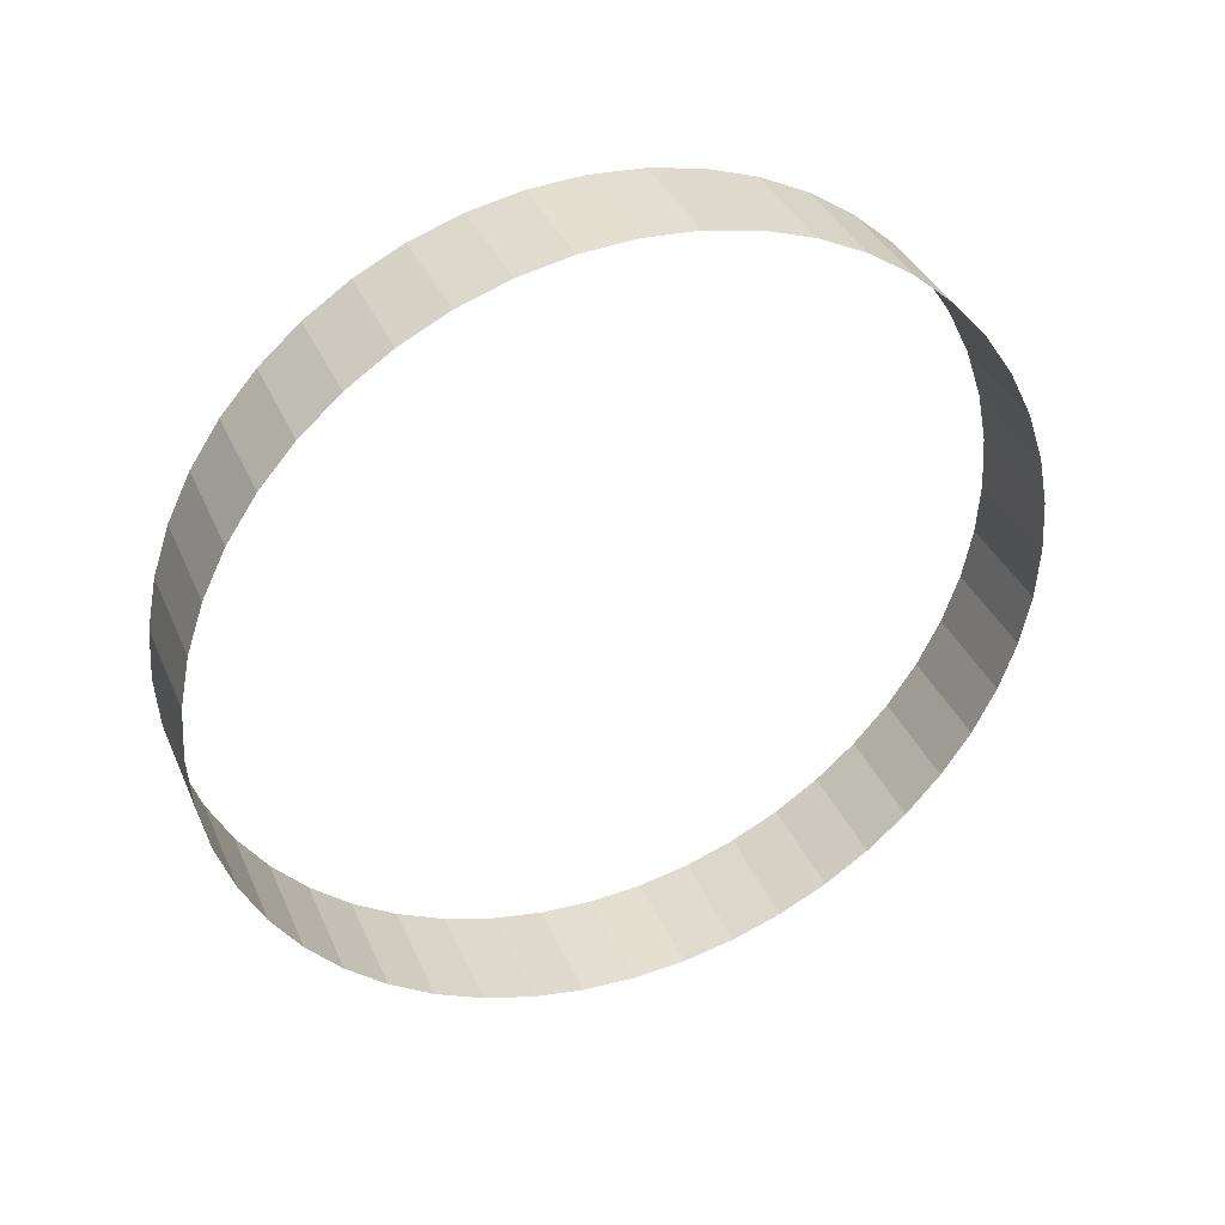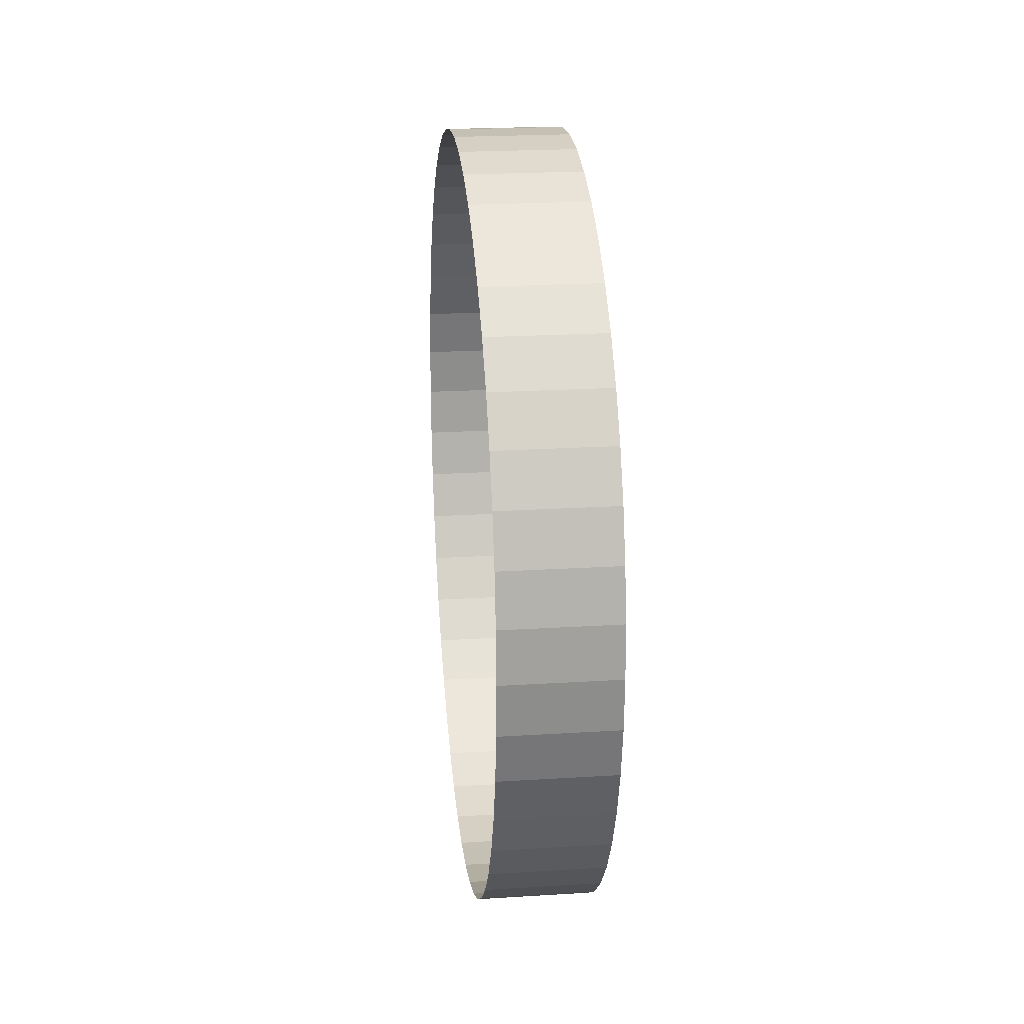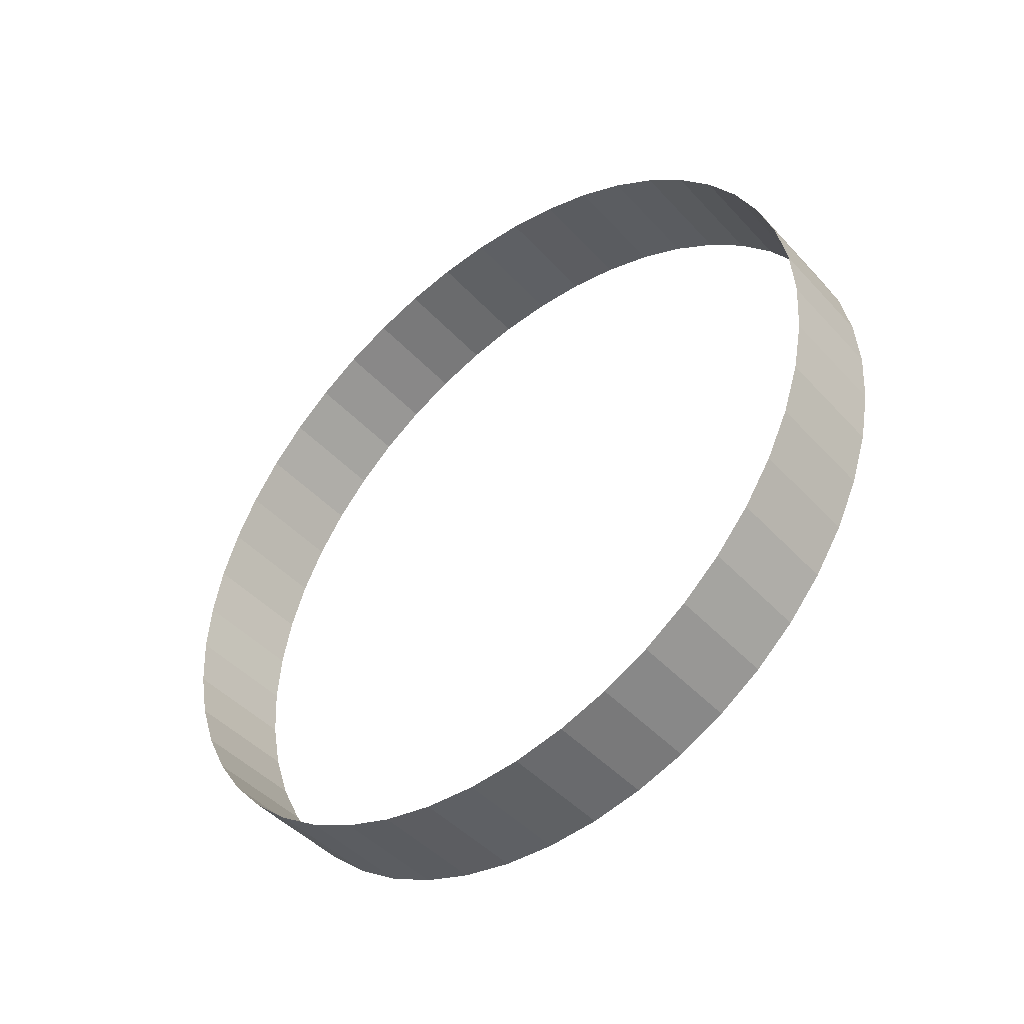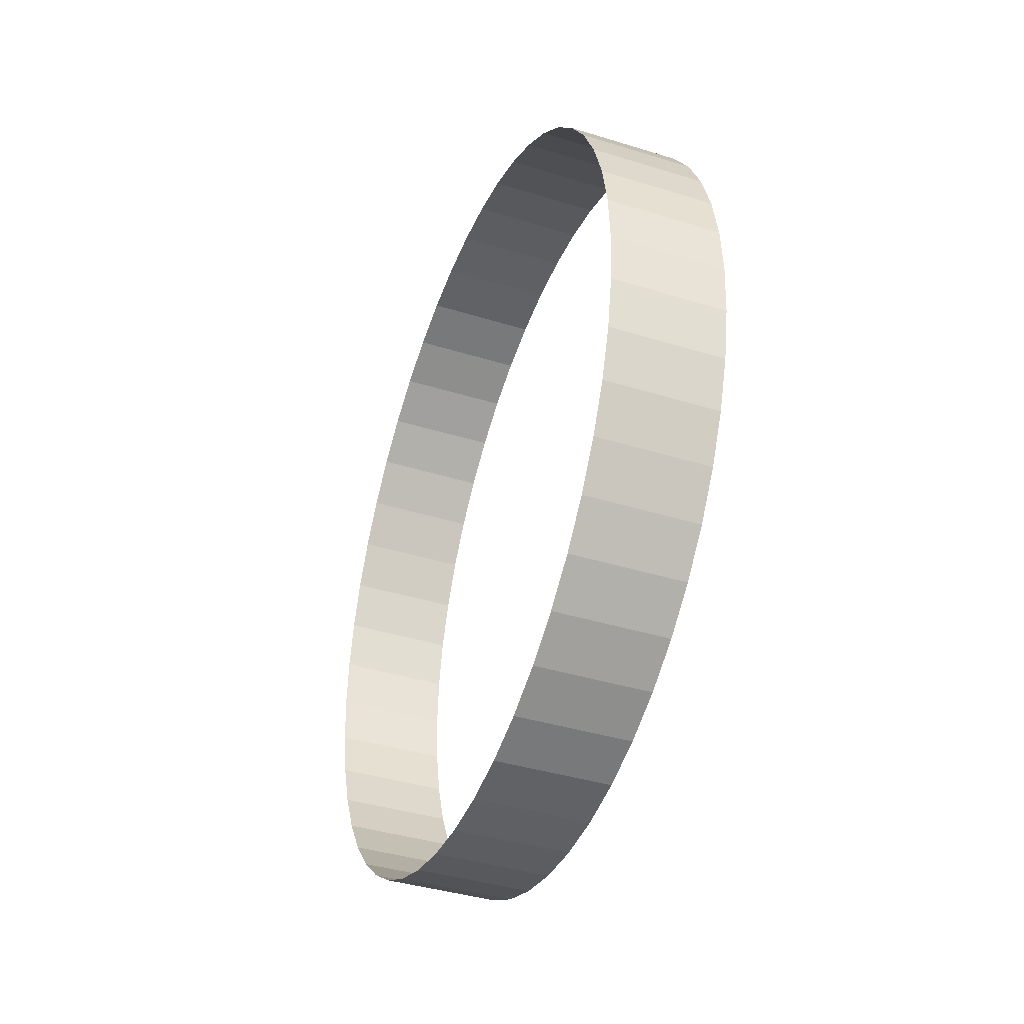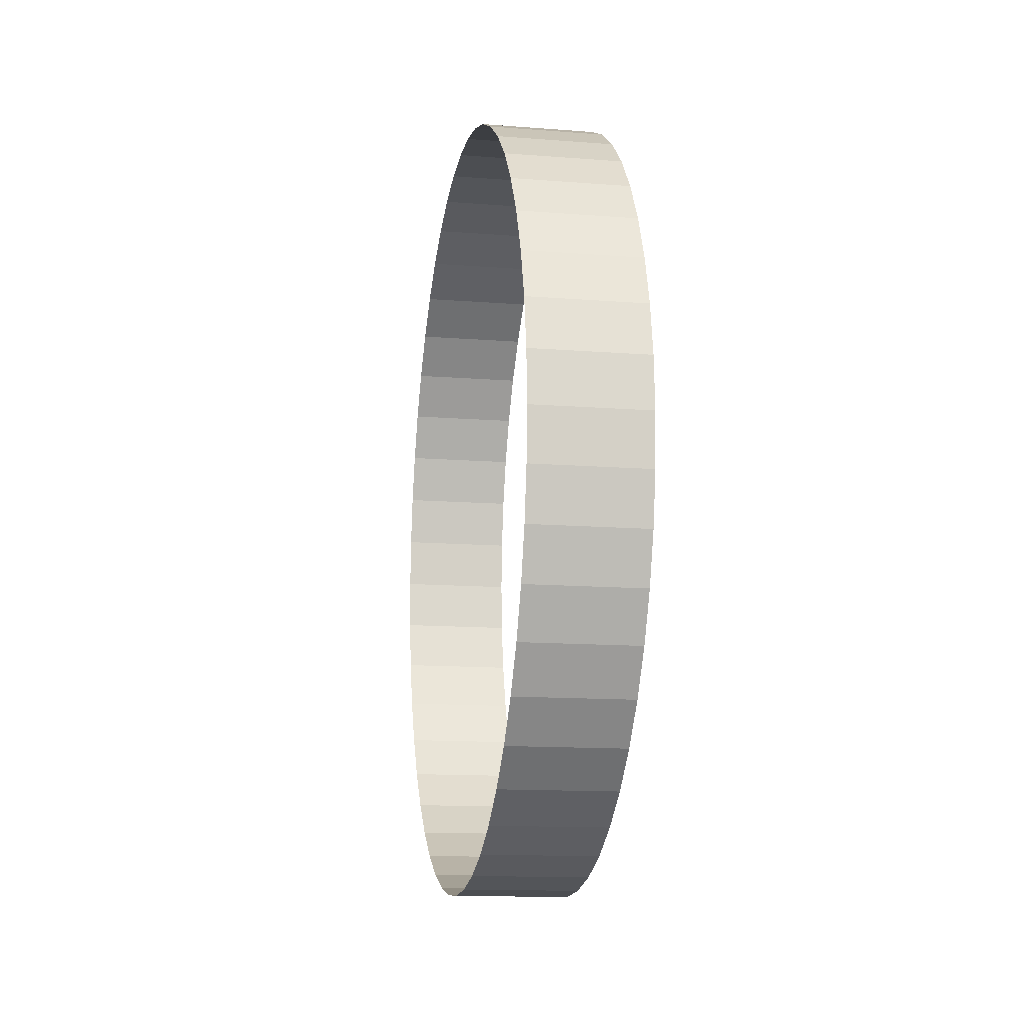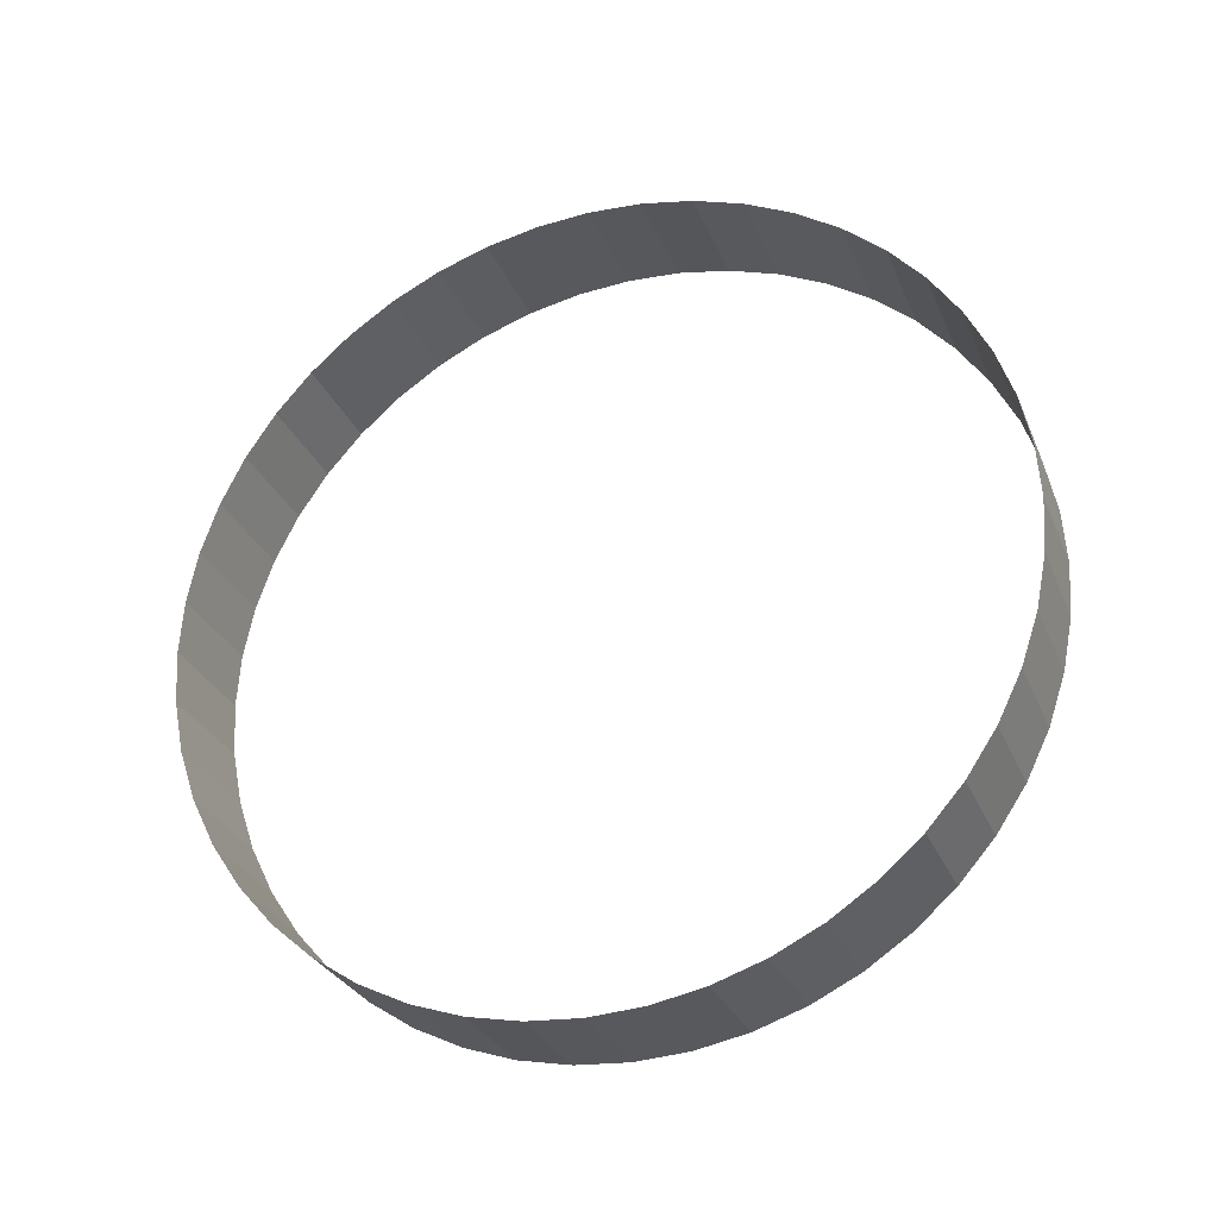
<metadata>
{"format":"obj","ext":"obj","renderer":"f3d","projection":"perspective","resolution":1024,"background":"white","views":[{"elev":36.9,"azim":-111.7,"up":"+Z"},{"elev":22.2,"azim":-6.2,"up":"+Z"},{"elev":-45.5,"azim":129.5,"up":"+Z"},{"elev":-39.7,"azim":159.0,"up":"+Z"},{"elev":-13.4,"azim":-10.0,"up":"+Z"},{"elev":-29.1,"azim":109.8,"up":"+Y"}]}
</metadata>
<code>
o Torus
v 0.7856 -3.47 0
v -0.8027 -3.47 0
v 0.7856 -3.423 -0.7252
v -0.8027 -3.422 -0.7251
v 0.7856 -3.281 -1.438
v -0.8027 -3.281 -1.438
v 0.7856 -3.048 -2.126
v -0.8027 -3.047 -2.126
v 0.7856 -2.726 -2.778
v -0.8027 -2.726 -2.778
v 0.7856 -2.322 -3.382
v -0.8027 -2.322 -3.382
v 0.7856 -1.843 -3.929
v -0.8027 -1.843 -3.928
v 0.7856 -1.297 -4.408
v -0.8027 -1.297 -4.407
v 0.7856 -0.6926 -4.811
v -0.8027 -0.6923 -4.811
v 0.7856 -0.04078 -5.133
v -0.8027 -0.04061 -5.132
v 0.7856 0.6474 -5.366
v -0.8027 0.6475 -5.366
v 0.7856 1.36 -5.508
v -0.8027 1.36 -5.508
v 0.7856 2.085 -5.556
v -0.8027 2.085 -5.555
v 0.7856 2.811 -5.508
v -0.8027 2.81 -5.508
v 0.7856 3.523 -5.366
v -0.8027 3.523 -5.366
v 0.7856 4.211 -5.133
v -0.8027 4.211 -5.132
v 0.7856 4.863 -4.811
v -0.8027 4.863 -4.811
v 0.7856 5.467 -4.408
v -0.8027 5.467 -4.407
v 0.7856 6.014 -3.929
v -0.8027 6.014 -3.928
v 0.7856 6.493 -3.382
v -0.8027 6.493 -3.382
v 0.7856 6.897 -2.778
v -0.8027 6.896 -2.778
v 0.7856 7.218 -2.126
v -0.8027 7.218 -2.126
v 0.7856 7.452 -1.438
v -0.8027 7.451 -1.438
v 0.7856 7.594 -0.7252
v -0.8027 7.593 -0.7251
v 0.7856 7.641 -0
v -0.8027 7.641 -0
v 0.7856 7.594 0.7252
v -0.8027 7.593 0.7251
v 0.7856 7.452 1.438
v -0.8027 7.451 1.438
v 0.7856 7.218 2.126
v -0.8027 7.218 2.126
v 0.7856 6.897 2.778
v -0.8027 6.896 2.778
v 0.7856 6.493 3.382
v -0.8027 6.493 3.382
v 0.7856 6.014 3.929
v -0.8027 6.014 3.928
v 0.7856 5.467 4.408
v -0.8027 5.467 4.407
v 0.7856 4.863 4.811
v -0.8027 4.863 4.811
v 0.7856 4.211 5.133
v -0.8027 4.211 5.132
v 0.7856 3.523 5.366
v -0.8027 3.523 5.366
v 0.7856 2.811 5.508
v -0.8027 2.81 5.508
v 0.7856 2.085 5.556
v -0.8027 2.085 5.555
v 0.7856 1.36 5.508
v -0.8027 1.36 5.508
v 0.7856 0.6474 5.366
v -0.8027 0.6475 5.366
v 0.7856 -0.04078 5.133
v -0.8027 -0.04061 5.132
v 0.7856 -0.6926 4.811
v -0.8027 -0.6923 4.811
v 0.7856 -1.297 4.408
v -0.8027 -1.297 4.407
v 0.7856 -1.843 3.929
v -0.8027 -1.843 3.928
v 0.7856 -2.322 3.382
v -0.8027 -2.322 3.382
v 0.7856 -2.726 2.778
v -0.8027 -2.726 2.778
v 0.7856 -3.048 2.126
v -0.8027 -3.047 2.126
v 0.7856 -3.281 1.438
v -0.8027 -3.281 1.438
v 0.7856 -3.423 0.7252
v -0.8027 -3.422 0.7251
f 1 3 4 2
f 4 3 5 6
f 6 5 7 8
f 8 7 9 10
f 10 9 11 12
f 12 11 13 14
f 14 13 15 16
f 16 15 17 18
f 18 17 19 20
f 20 19 21 22
f 22 21 23 24
f 24 23 25 26
f 26 25 27 28
f 28 27 29 30
f 30 29 31 32
f 32 31 33 34
f 34 33 35 36
f 36 35 37 38
f 38 37 39 40
f 40 39 41 42
f 42 41 43 44
f 44 43 45 46
f 46 45 47 48
f 48 47 49 50
f 50 49 51 52
f 52 51 53 54
f 54 53 55 56
f 56 55 57 58
f 58 57 59 60
f 60 59 61 62
f 62 61 63 64
f 64 63 65 66
f 66 65 67 68
f 68 67 69 70
f 70 69 71 72
f 72 71 73 74
f 74 73 75 76
f 76 75 77 78
f 78 77 79 80
f 80 79 81 82
f 82 81 83 84
f 84 83 85 86
f 86 85 87 88
f 88 87 89 90
f 90 89 91 92
f 92 91 93 94
f 94 93 95 96
f 96 95 1 2

</code>
